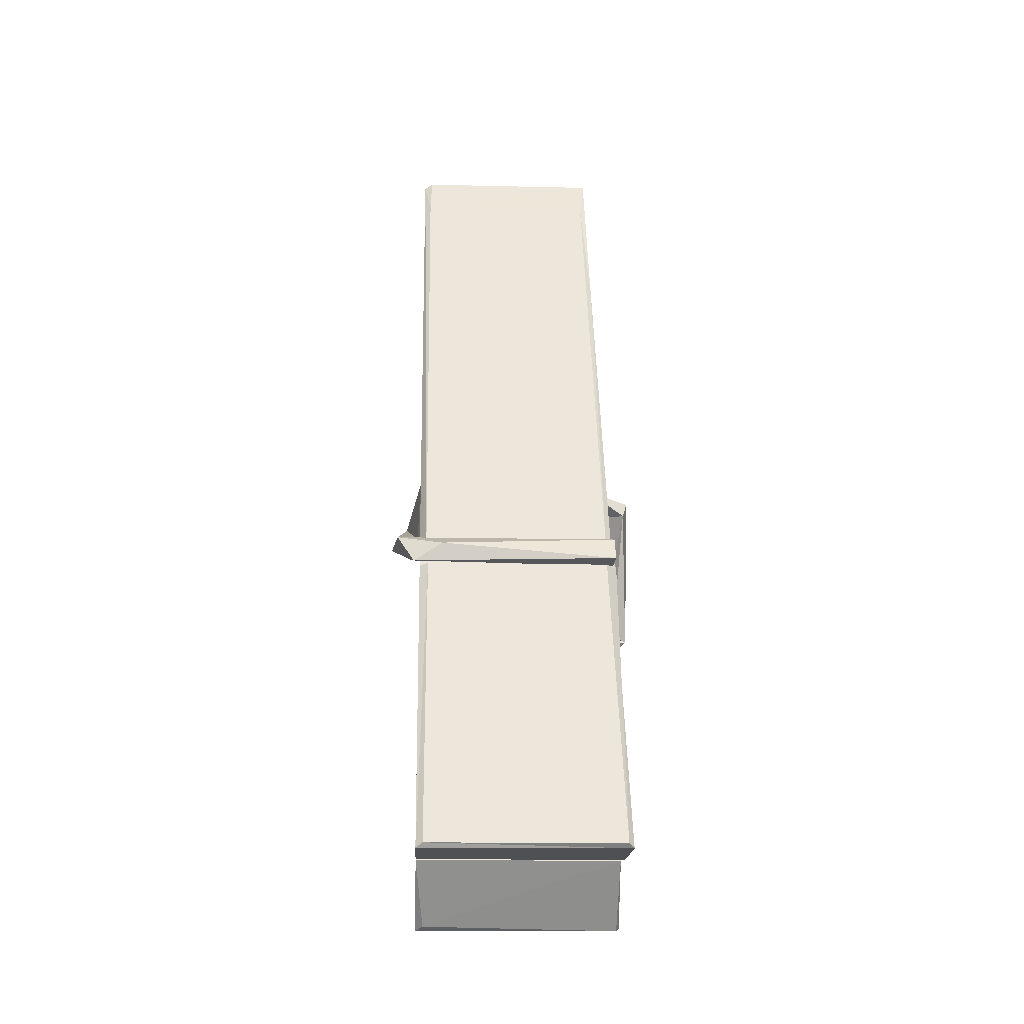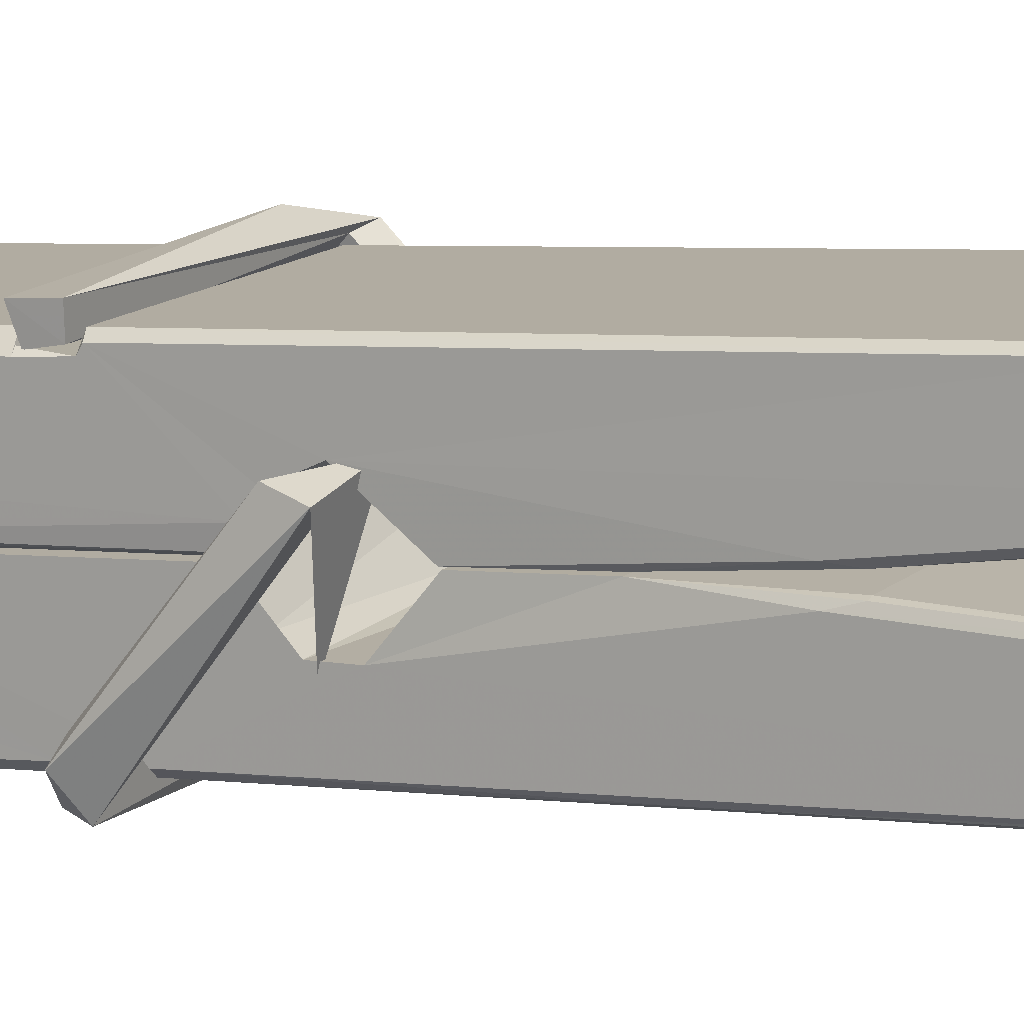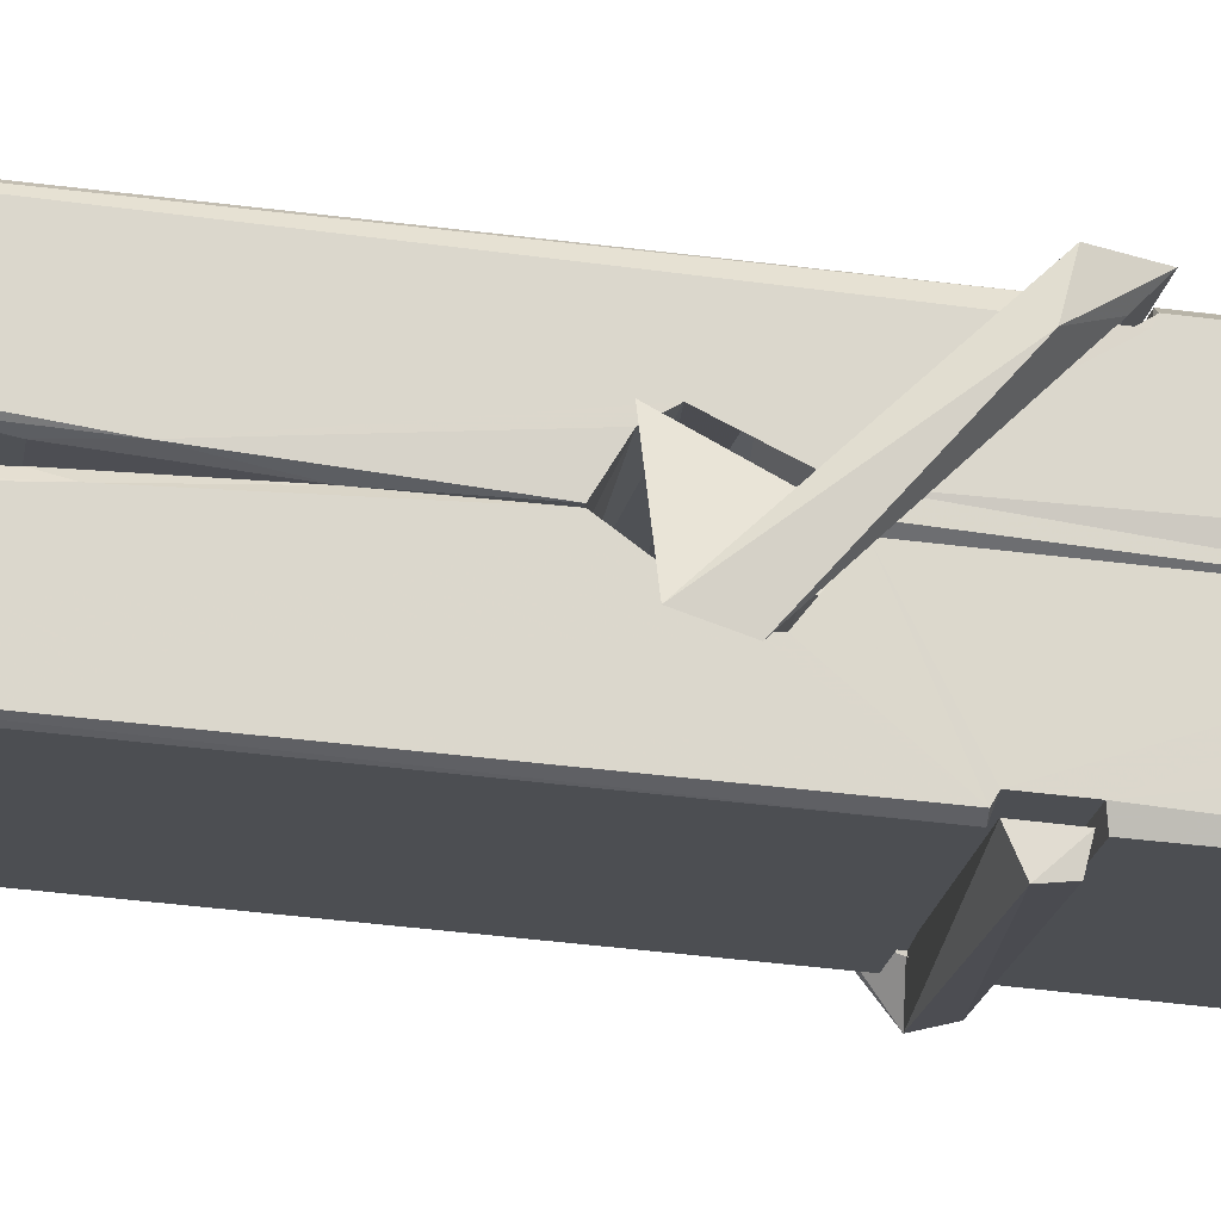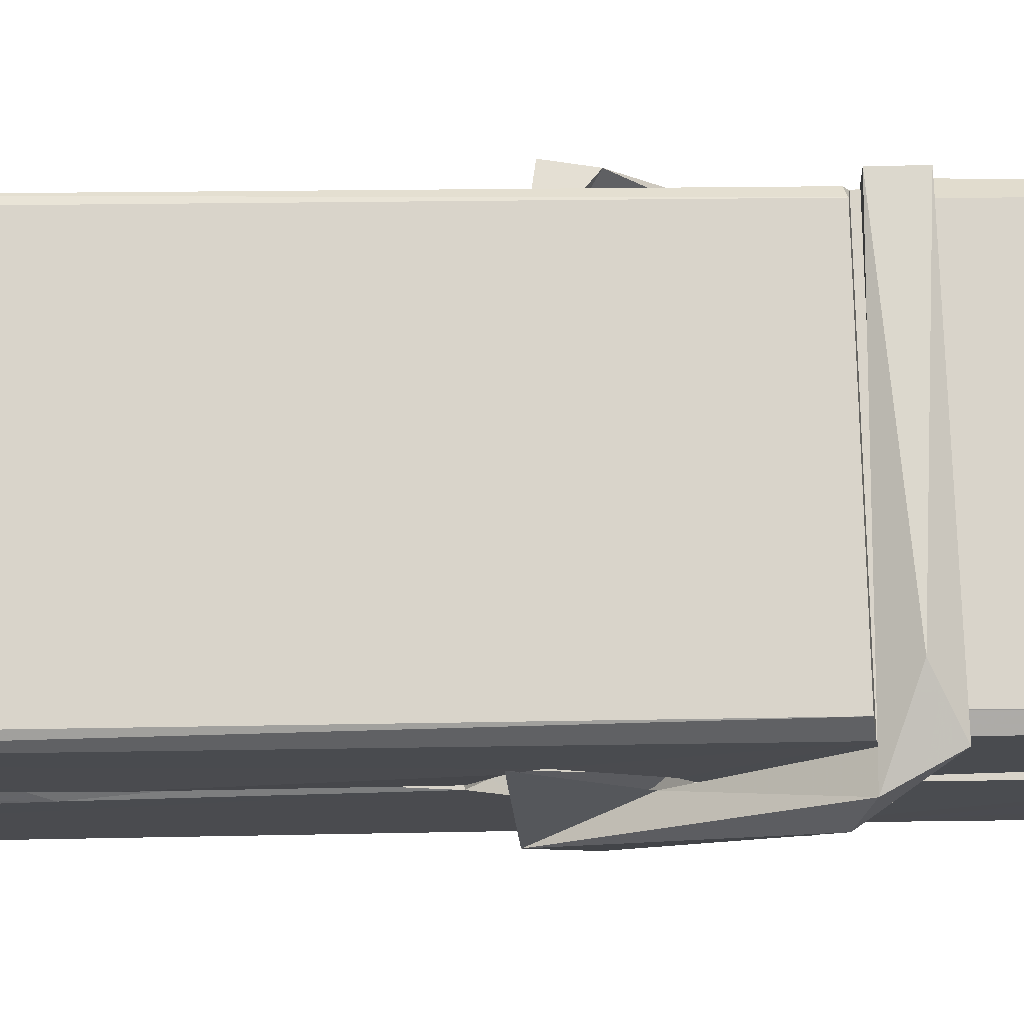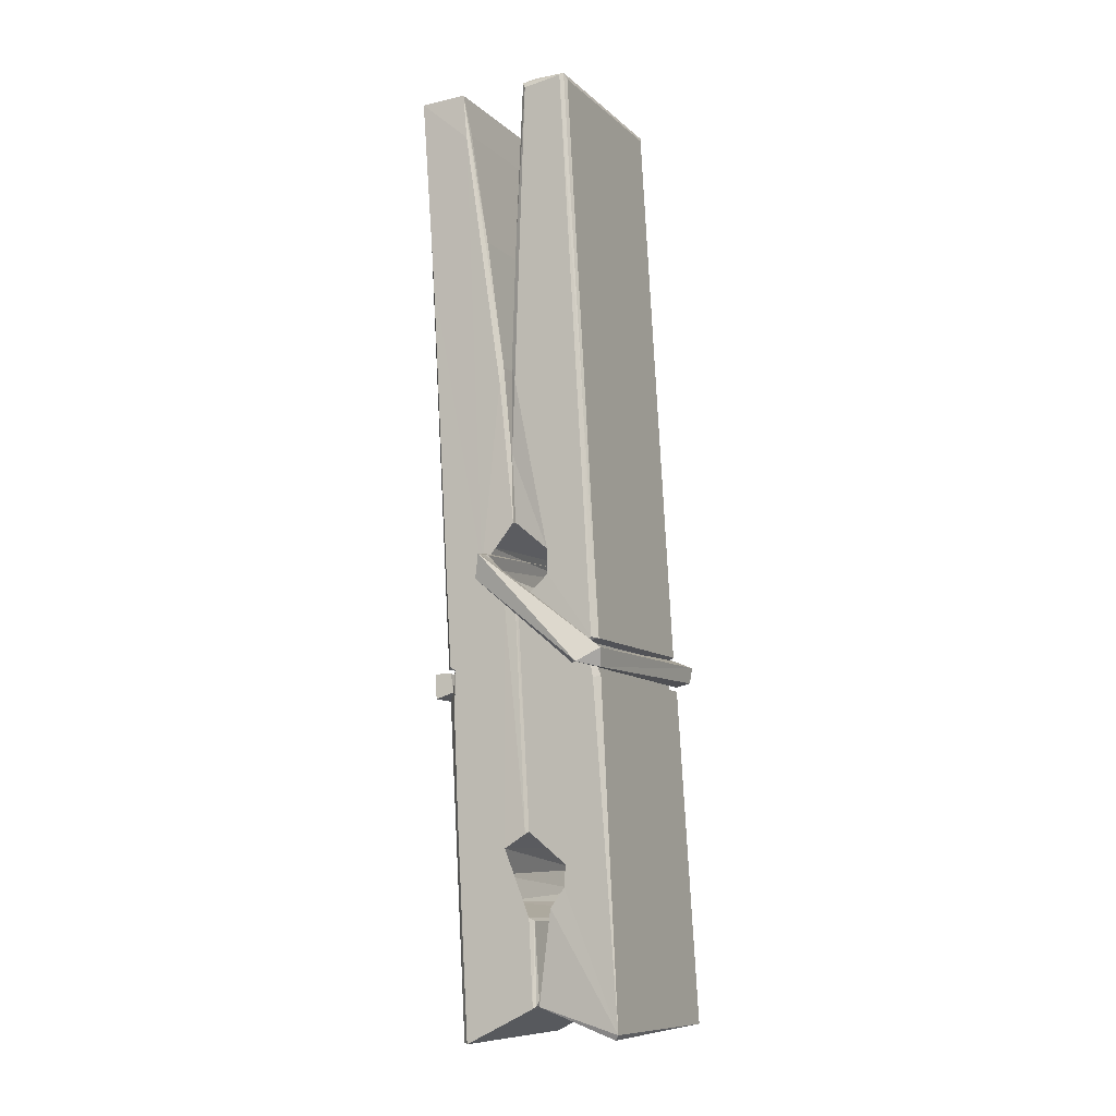
<metadata>
{"format":"obj","ext":"obj","renderer":"f3d","projection":"perspective","resolution":1024,"background":"white","views":[{"elev":-45.8,"azim":-2.0,"up":"+Y"},{"elev":12.3,"azim":118.8,"up":"+Z"},{"elev":-15.9,"azim":-95.8,"up":"+Z"},{"elev":76.0,"azim":-90.3,"up":"+Z"},{"elev":-7.8,"azim":116.4,"up":"+Y"}]}
</metadata>
<code>
v 1.813 9.821 -9.182
v 1.977 9.855 -9.241
v 1.815 9.853 -9.242
v 1.819 9.857 -9.243
v 1.801 10.4 -9.198
v 1.803 10.48 -9.185
v 1.801 10.58 -9.168
v 1.806 10.37 -9.204
v 1.958 10.58 -9.167
v 1.8 10.57 -9.125
v 1.799 10.34 -9.205
v 1.793 10.61 -9.161
v 1.973 9.99 -9.232
v 1.806 10.1 -9.163
v 1.804 10.17 -9.209
v 1.81 9.924 -9.229
v 1.81 9.931 -9.216
v 1.809 9.979 -9.219
v 1.975 9.937 -9.214
v 1.969 9.958 -9.207
v 1.815 9.94 -9.209
v 1.968 10.21 -9.19
v 1.964 10.22 -9.194
v 1.803 10.22 -9.197
v 1.803 10.24 -9.216
v 1.966 10.24 -9.217
v 1.811 10.12 -9.157
v 1.953 10.58 -9.169
v 1.956 10.62 -9.163
v 1.96 10.37 -9.205
v 1.968 10.18 -9.2
v 1.968 10.17 -9.22
v 1.969 10.18 -9.211
v 1.968 9.993 -9.235
v 1.975 9.858 -9.243
v 1.971 9.861 -9.244
v 1.974 10.1 -9.168
v 1.813 10.1 -9.159
v 1.954 10.58 -9.126
v 1.956 10.48 -9.187
v 1.804 10.19 -9.189
v 1.812 9.987 -9.234
v 1.819 9.959 -9.206
v 1.975 9.925 -9.237
v 1.808 10.29 -9.212
v 1.962 10.3 -9.213
v 1.803 10.21 -9.19
v 1.793 10.61 -9.126
v 1.8 10.61 -9.123
v 1.957 10.61 -9.124
v 1.962 10.45 -9.138
v 1.97 10.12 -9.162
v 1.971 9.922 -9.24
v 1.978 9.826 -9.184
v 1.974 9.827 -9.179
v 1.818 9.823 -9.178
v 1.812 9.851 -9.24
v 1.964 10.36 -9.203
v 1.974 9.978 -9.215
v 1.809 10.17 -9.221
v 1.963 10.17 -9.222
v 1.97 10.12 -9.166
v 1.804 10.17 -9.218
v 1.971 10.1 -9.165
v 1.966 10.1 -9.16
v 1.815 9.918 -9.239
v 1.805 10.12 -9.165
v 1.806 10.1 -9.167
v 1.966 10.12 -9.158
v 1.796 10.62 -9.218
v 1.974 9.857 -9.246
v 1.802 10.37 -9.211
v 1.799 10.48 -9.214
v 1.957 10.61 -9.222
v 1.957 10.62 -9.255
v 1.964 10.36 -9.217
v 1.961 10.37 -9.213
v 1.959 10.49 -9.215
v 1.799 10.36 -9.216
v 1.809 9.987 -9.235
v 1.973 9.992 -9.236
v 1.975 9.933 -9.256
v 1.809 9.969 -9.266
v 1.808 10.11 -9.293
v 1.973 9.982 -9.257
v 1.806 10.2 -9.25
v 1.964 10.23 -9.24
v 1.809 10.23 -9.236
v 1.967 10.22 -9.249
v 1.802 10.24 -9.218
v 1.803 10.19 -9.247
v 1.968 10.18 -9.243
v 1.968 10.2 -9.249
v 1.964 10.24 -9.219
v 1.804 10.17 -9.222
v 1.798 10.61 -9.258
v 1.958 10.37 -9.212
v 1.974 9.949 -9.267
v 1.964 10.11 -9.295
v 1.961 10.32 -9.278
v 1.951 10.62 -9.259
v 1.951 10.62 -9.23
v 1.954 10.62 -9.219
v 1.955 10.49 -9.215
v 1.803 10.22 -9.246
v 1.973 9.966 -9.268
v 1.81 9.934 -9.261
v 1.812 9.853 -9.244
v 1.804 10.29 -9.213
v 1.963 10.3 -9.214
v 1.963 10.14 -9.293
v 1.792 10.62 -9.255
v 1.798 10.62 -9.253
v 1.954 10.62 -9.257
v 1.969 10.14 -9.288
v 1.97 10.11 -9.29
v 1.976 9.839 -9.314
v 1.818 9.832 -9.305
v 1.805 10.11 -9.285
v 1.792 10.61 -9.221
v 1.974 9.834 -9.311
v 1.81 10.14 -9.291
v 1.804 10.14 -9.288
v 1.968 10.17 -9.223
v 1.804 10.14 -9.283
v 1.815 9.919 -9.24
v 1.812 9.832 -9.313
v 1.969 10.14 -9.285
v 1.964 10.12 -9.287
v 1.806 10.14 -9.29
v 1.97 10.14 -9.284
v 1.978 10.12 -9.301
v 1.806 10.11 -9.292
v 1.992 10.12 -9.286
v 1.806 10.12 -9.305
v 1.804 10.13 -9.306
v 1.973 10.1 -9.151
v 1.972 10.1 -9.166
v 1.971 10.2 -9.207
v 1.787 10.12 -9.152
v 1.966 10.2 -9.257
v 1.956 10.22 -9.188
v 1.81 10.17 -9.234
v 1.802 10.22 -9.19
v 1.789 10.22 -9.245
v 1.79 10.19 -9.253
v 1.781 10.12 -9.175
v 1.801 10.18 -9.215
v 1.825 10.1 -9.143
v 1.801 10.09 -9.153
v 1.799 10.1 -9.166
v 1.971 10.12 -9.163
v 1.802 10.12 -9.155
v 1.972 10.12 -9.149
v 1.991 10.21 -9.198
v 1.986 10.19 -9.193
v 1.98 10.12 -9.278
v 1.984 10.13 -9.304
f 49 29 12
f 8 5 6
f 5 7 6
f 7 40 6
f 40 8 6
f 58 30 29
f 58 29 9
f 12 5 11
f 18 15 42
f 15 63 42
f 20 59 19
f 38 14 1
f 18 43 17
f 18 59 43
f 17 43 21
f 22 23 26
f 41 31 15
f 15 32 60
f 7 5 12
f 50 9 29
f 48 10 49
f 28 12 29
f 28 29 40
f 29 30 40
f 23 24 26
f 22 47 23
f 47 24 23
f 41 22 31
f 18 13 59
f 43 59 20
f 19 17 21
f 21 20 19
f 44 16 19
f 16 17 19
f 54 57 2
f 69 52 51
f 39 51 50
f 28 7 12
f 30 8 40
f 40 7 28
f 25 45 26
f 25 26 24
f 47 22 41
f 31 33 15
f 33 32 15
f 34 13 42
f 42 13 18
f 43 20 21
f 36 35 3
f 36 3 4
f 57 3 2
f 3 35 2
f 10 39 50
f 10 50 49
f 25 11 45
f 11 5 8
f 11 8 45
f 45 8 30
f 26 45 46
f 45 30 46
f 58 22 26
f 26 46 58
f 46 30 58
f 51 39 69
f 39 10 69
f 25 24 11
f 47 67 48
f 67 27 48
f 48 27 10
f 51 9 50
f 22 9 51
f 52 22 51
f 64 37 55
f 55 56 54
f 54 56 1
f 4 3 66
f 36 4 66
f 36 66 53
f 35 36 53
f 35 53 2
f 56 55 38
f 66 3 57
f 1 18 17
f 14 18 1
f 15 18 14
f 47 11 24
f 11 47 48
f 12 11 48
f 49 12 48
f 29 49 50
f 9 22 58
f 31 22 52
f 31 52 33
f 64 19 59
f 19 64 44
f 2 44 64
f 2 64 54
f 57 54 1
f 32 61 60
f 33 13 32
f 62 33 52
f 47 41 15
f 15 60 63
f 60 61 42
f 34 42 61
f 32 13 34
f 32 34 61
f 33 59 13
f 64 59 33
f 38 55 65
f 55 37 65
f 14 68 15
f 60 42 63
f 66 16 44
f 66 44 53
f 2 53 44
f 55 54 64
f 38 1 56
f 17 57 1
f 57 17 16
f 66 57 16
f 15 68 67
f 62 37 64
f 68 37 62
f 68 62 67
f 64 33 62
f 52 69 62
f 67 62 69
f 67 69 27
f 47 15 67
f 69 10 27
f 37 38 65
f 38 37 68
f 68 14 38
f 82 117 71
f 75 76 74
f 76 77 78
f 76 78 74
f 78 103 74
f 73 72 79
f 73 79 120
f 83 85 106
f 83 80 85
f 83 106 98
f 83 98 107
f 106 116 98
f 105 86 91
f 87 94 89
f 112 123 122
f 123 90 105
f 90 88 105
f 70 73 120
f 103 78 104
f 78 77 97
f 78 97 104
f 88 94 87
f 89 86 105
f 105 87 89
f 93 86 89
f 117 116 99
f 115 100 111
f 96 111 101
f 111 100 101
f 100 114 101
f 72 73 104
f 73 70 103
f 73 103 104
f 104 97 72
f 90 109 94
f 94 88 90
f 105 88 87
f 92 91 93
f 91 86 93
f 95 91 92
f 92 124 95
f 95 81 80
f 80 81 85
f 98 82 107
f 107 82 126
f 108 71 118
f 127 121 117
f 114 112 96
f 114 96 101
f 102 103 70
f 72 97 110
f 72 110 109
f 110 94 109
f 97 77 110
f 89 94 110
f 89 110 76
f 110 77 76
f 122 111 96
f 96 112 122
f 79 72 109
f 109 90 79
f 127 84 119
f 113 112 114
f 114 102 113
f 75 102 114
f 75 114 100
f 75 100 115
f 121 127 118
f 126 71 108
f 84 127 117
f 99 84 117
f 127 83 107
f 127 119 83
f 95 123 91
f 91 123 105
f 90 123 112
f 90 112 79
f 112 120 79
f 112 70 120
f 70 112 113
f 70 113 102
f 102 75 103
f 103 75 74
f 76 75 89
f 75 115 89
f 115 93 89
f 81 128 116
f 106 85 81
f 106 81 116
f 98 116 117
f 98 117 82
f 121 71 117
f 71 121 118
f 127 108 118
f 92 93 124
f 93 115 124
f 123 95 125
f 81 95 124
f 128 81 124
f 124 115 128
f 128 115 111
f 111 122 125
f 111 125 128
f 122 123 125
f 80 83 119
f 71 126 82
f 127 107 108
f 107 126 108
f 119 129 128
f 128 125 119
f 80 125 95
f 125 80 119
f 99 116 128
f 99 128 129
f 99 129 119
f 119 84 99
f 131 158 130
f 132 136 158
f 132 134 133
f 130 136 133
f 132 133 135
f 136 132 135
f 130 158 136
f 149 137 154
f 154 152 153
f 155 134 158
f 158 131 139
f 151 148 153
f 147 146 151
f 155 142 156
f 156 142 139
f 155 139 142
f 142 155 141
f 141 155 142
f 145 144 143
f 145 143 144
f 148 145 144
f 144 145 148
f 146 145 148
f 147 145 146
f 146 148 151
f 147 140 145
f 156 139 131
f 134 155 156
f 155 158 139
f 145 140 148
f 147 150 140
f 150 147 151
f 150 149 140
f 140 153 148
f 153 140 154
f 154 140 149
f 151 138 150
f 153 152 151
f 138 152 137
f 137 152 154
f 150 137 149
f 137 150 138
f 138 151 152
f 157 134 156
f 157 156 131
f 157 131 134
f 132 158 134
f 134 131 133
f 131 130 133
f 133 136 135
f 49 29 12
f 8 5 6
f 5 7 6
f 7 40 6
f 40 8 6
f 58 30 29
f 58 29 9
f 12 5 11
f 18 15 42
f 15 63 42
f 20 59 19
f 38 14 1
f 18 43 17
f 18 59 43
f 17 43 21
f 22 23 26
f 41 31 15
f 15 32 60
f 7 5 12
f 50 9 29
f 48 10 49
f 28 12 29
f 28 29 40
f 29 30 40
f 23 24 26
f 22 47 23
f 47 24 23
f 41 22 31
f 18 13 59
f 43 59 20
f 19 17 21
f 21 20 19
f 44 16 19
f 16 17 19
f 54 57 2
f 69 52 51
f 39 51 50
f 28 7 12
f 30 8 40
f 40 7 28
f 25 45 26
f 25 26 24
f 47 22 41
f 31 33 15
f 33 32 15
f 34 13 42
f 42 13 18
f 43 20 21
f 36 35 3
f 36 3 4
f 57 3 2
f 3 35 2
f 10 39 50
f 10 50 49
f 25 11 45
f 11 5 8
f 11 8 45
f 45 8 30
f 26 45 46
f 45 30 46
f 58 22 26
f 26 46 58
f 46 30 58
f 51 39 69
f 39 10 69
f 25 24 11
f 47 67 48
f 67 27 48
f 48 27 10
f 51 9 50
f 22 9 51
f 52 22 51
f 64 37 55
f 55 56 54
f 54 56 1
f 4 3 66
f 36 4 66
f 36 66 53
f 35 36 53
f 35 53 2
f 56 55 38
f 66 3 57
f 1 18 17
f 14 18 1
f 15 18 14
f 47 11 24
f 11 47 48
f 12 11 48
f 49 12 48
f 29 49 50
f 9 22 58
f 31 22 52
f 31 52 33
f 64 19 59
f 19 64 44
f 2 44 64
f 2 64 54
f 57 54 1
f 32 61 60
f 33 13 32
f 62 33 52
f 47 41 15
f 15 60 63
f 60 61 42
f 34 42 61
f 32 13 34
f 32 34 61
f 33 59 13
f 64 59 33
f 38 55 65
f 55 37 65
f 14 68 15
f 60 42 63
f 66 16 44
f 66 44 53
f 2 53 44
f 55 54 64
f 38 1 56
f 17 57 1
f 57 17 16
f 66 57 16
f 15 68 67
f 62 37 64
f 68 37 62
f 68 62 67
f 64 33 62
f 52 69 62
f 67 62 69
f 67 69 27
f 47 15 67
f 69 10 27
f 37 38 65
f 38 37 68
f 68 14 38
f 82 117 71
f 75 76 74
f 76 77 78
f 76 78 74
f 78 103 74
f 73 72 79
f 73 79 120
f 83 85 106
f 83 80 85
f 83 106 98
f 83 98 107
f 106 116 98
f 105 86 91
f 87 94 89
f 112 123 122
f 123 90 105
f 90 88 105
f 70 73 120
f 103 78 104
f 78 77 97
f 78 97 104
f 88 94 87
f 89 86 105
f 105 87 89
f 93 86 89
f 117 116 99
f 115 100 111
f 96 111 101
f 111 100 101
f 100 114 101
f 72 73 104
f 73 70 103
f 73 103 104
f 104 97 72
f 90 109 94
f 94 88 90
f 105 88 87
f 92 91 93
f 91 86 93
f 95 91 92
f 92 124 95
f 95 81 80
f 80 81 85
f 98 82 107
f 107 82 126
f 108 71 118
f 127 121 117
f 114 112 96
f 114 96 101
f 102 103 70
f 72 97 110
f 72 110 109
f 110 94 109
f 97 77 110
f 89 94 110
f 89 110 76
f 110 77 76
f 122 111 96
f 96 112 122
f 79 72 109
f 109 90 79
f 127 84 119
f 113 112 114
f 114 102 113
f 75 102 114
f 75 114 100
f 75 100 115
f 121 127 118
f 126 71 108
f 84 127 117
f 99 84 117
f 127 83 107
f 127 119 83
f 95 123 91
f 91 123 105
f 90 123 112
f 90 112 79
f 112 120 79
f 112 70 120
f 70 112 113
f 70 113 102
f 102 75 103
f 103 75 74
f 76 75 89
f 75 115 89
f 115 93 89
f 81 128 116
f 106 85 81
f 106 81 116
f 98 116 117
f 98 117 82
f 121 71 117
f 71 121 118
f 127 108 118
f 92 93 124
f 93 115 124
f 123 95 125
f 81 95 124
f 128 81 124
f 124 115 128
f 128 115 111
f 111 122 125
f 111 125 128
f 122 123 125
f 80 83 119
f 71 126 82
f 127 107 108
f 107 126 108
f 119 129 128
f 128 125 119
f 80 125 95
f 125 80 119
f 99 116 128
f 99 128 129
f 99 129 119
f 119 84 99
f 131 158 130
f 132 136 158
f 132 134 133
f 130 136 133
f 132 133 135
f 136 132 135
f 130 158 136
f 149 137 154
f 154 152 153
f 155 134 158
f 158 131 139
f 151 148 153
f 147 146 151
f 155 142 156
f 156 142 139
f 155 139 142
f 142 155 141
f 141 155 142
f 145 144 143
f 145 143 144
f 148 145 144
f 144 145 148
f 146 145 148
f 147 145 146
f 146 148 151
f 147 140 145
f 156 139 131
f 134 155 156
f 155 158 139
f 145 140 148
f 147 150 140
f 150 147 151
f 150 149 140
f 140 153 148
f 153 140 154
f 154 140 149
f 151 138 150
f 153 152 151
f 138 152 137
f 137 152 154
f 150 137 149
f 137 150 138
f 138 151 152
f 157 134 156
f 157 156 131
f 157 131 134
f 132 158 134
f 134 131 133
f 131 130 133
f 133 136 135

</code>
